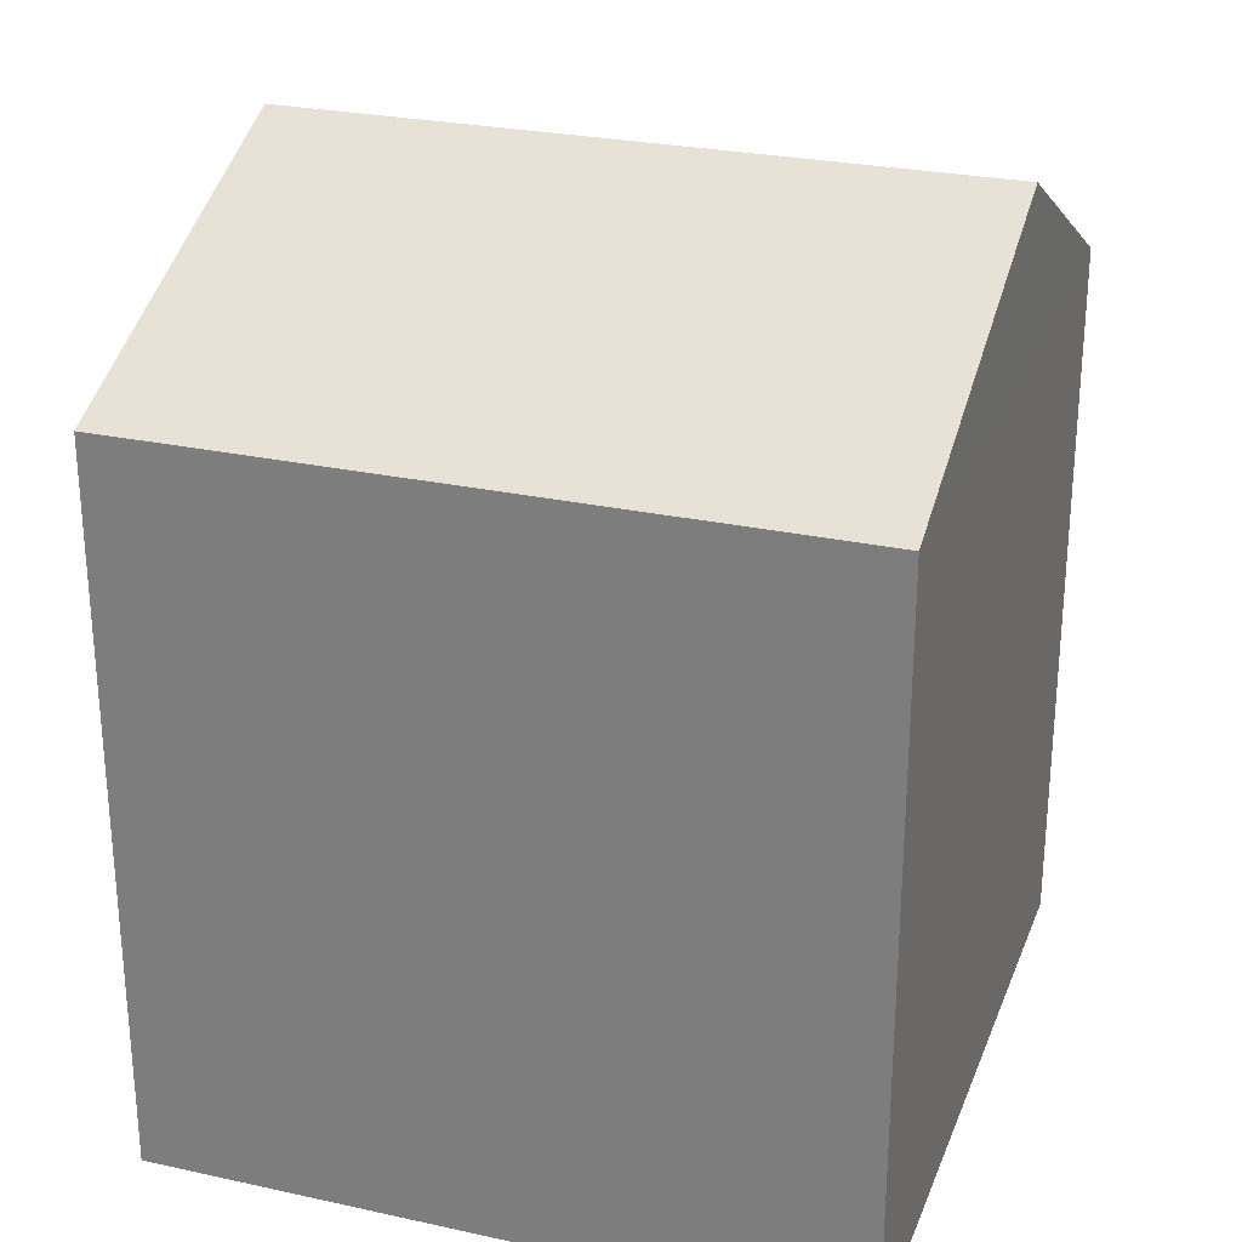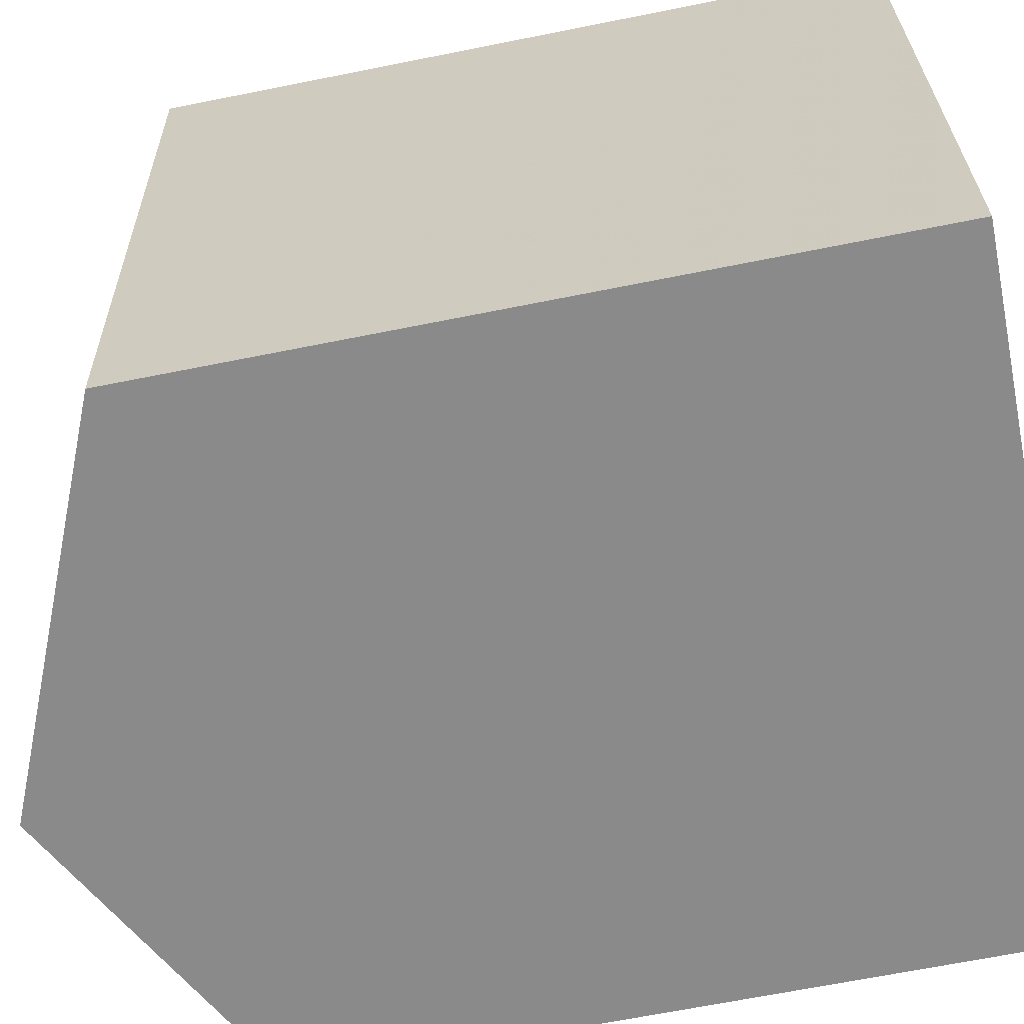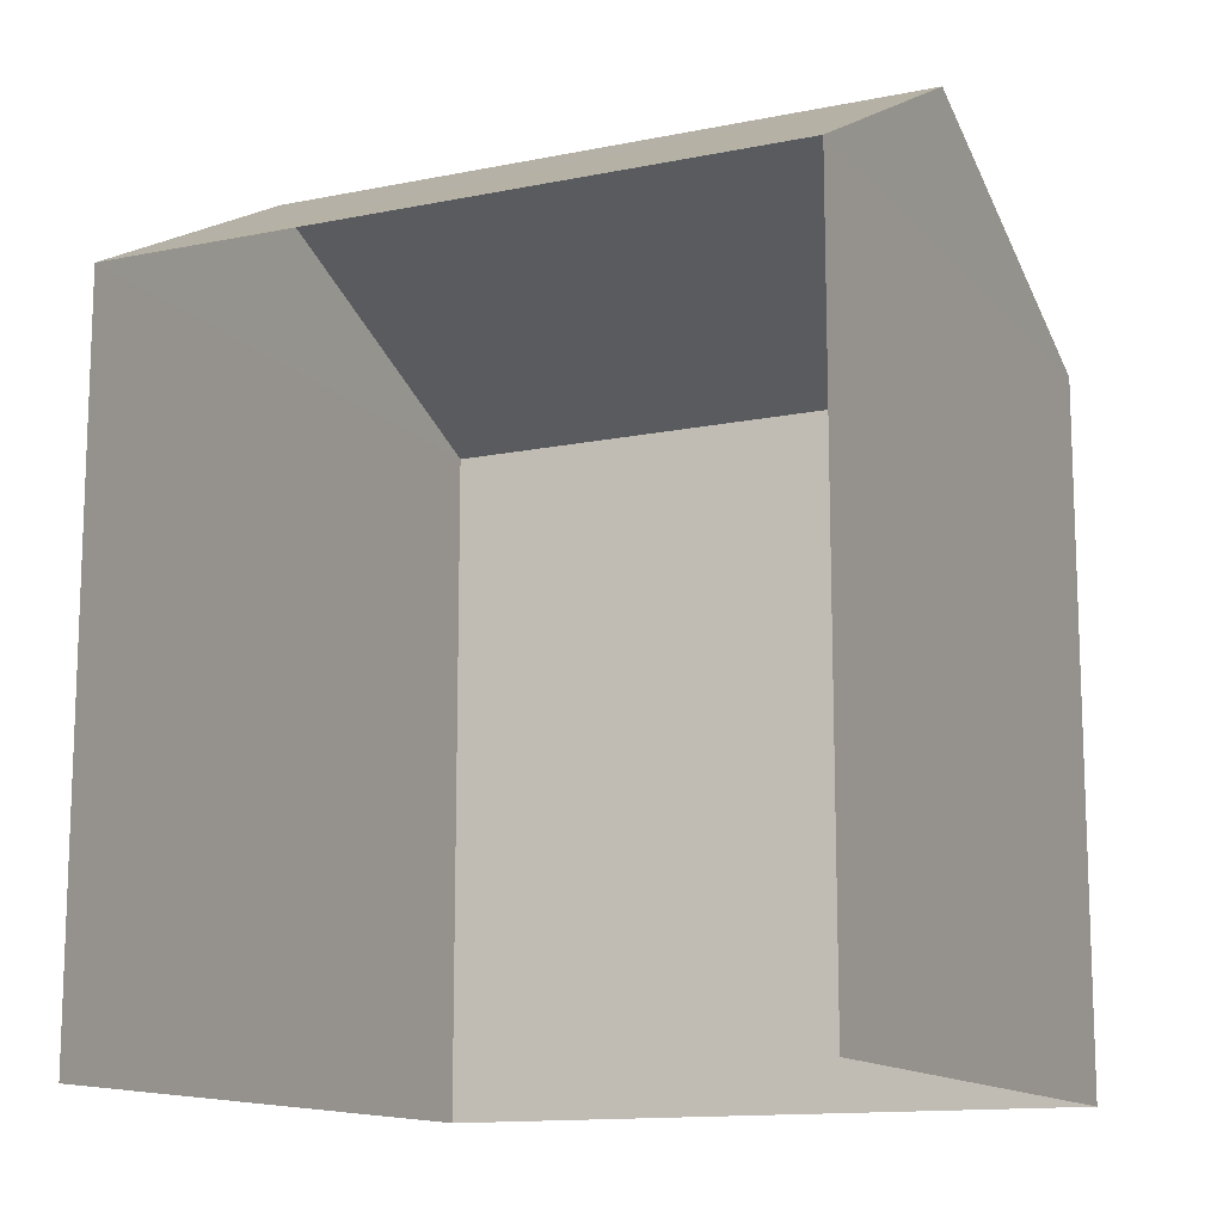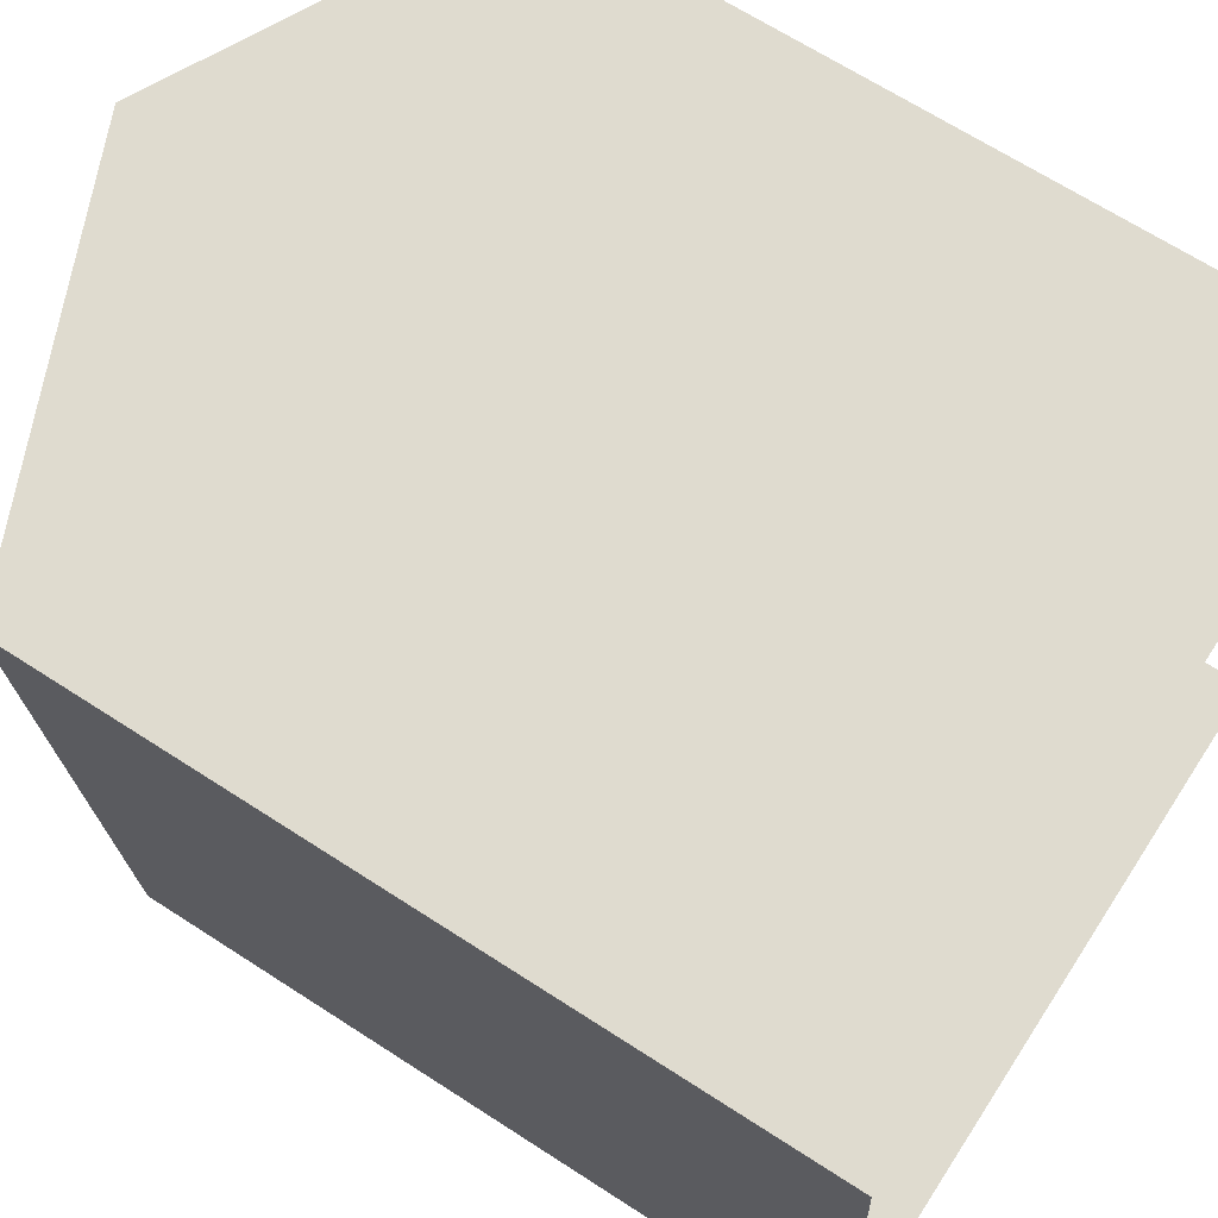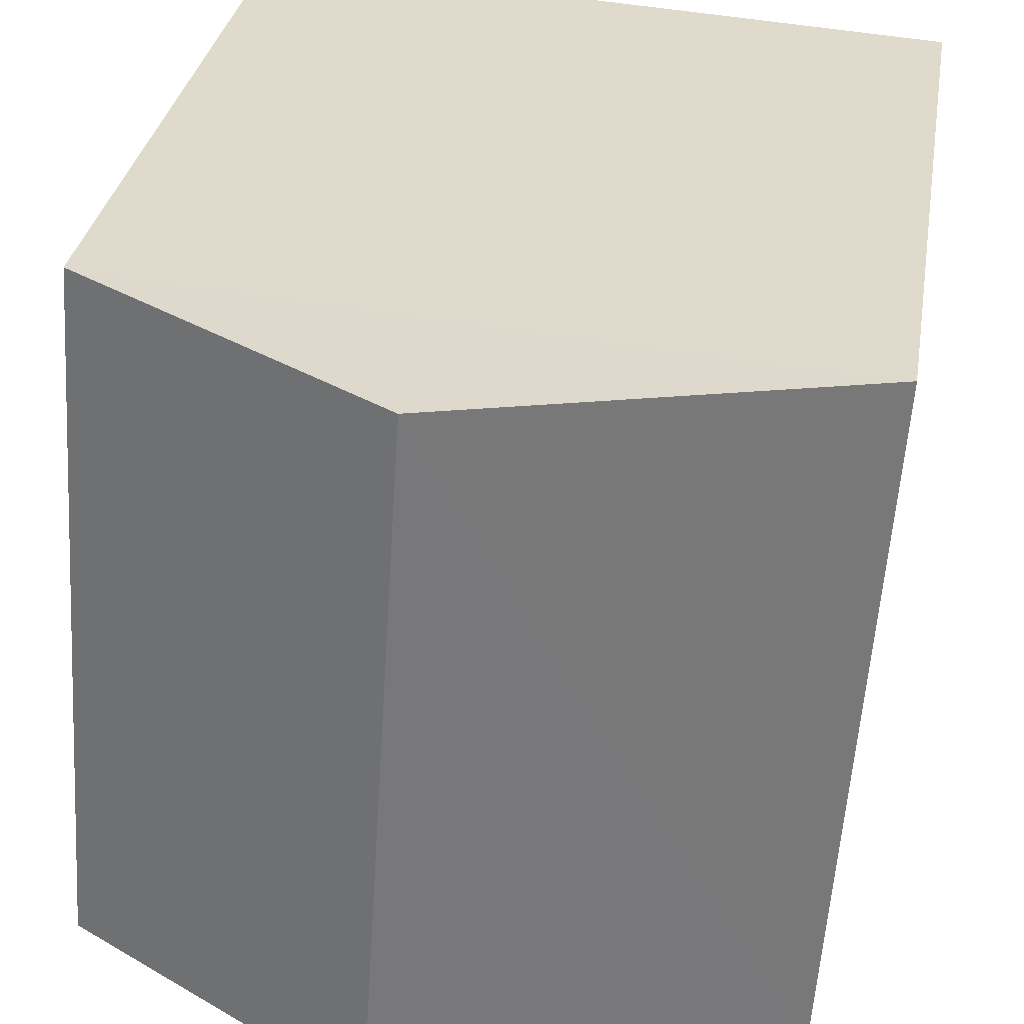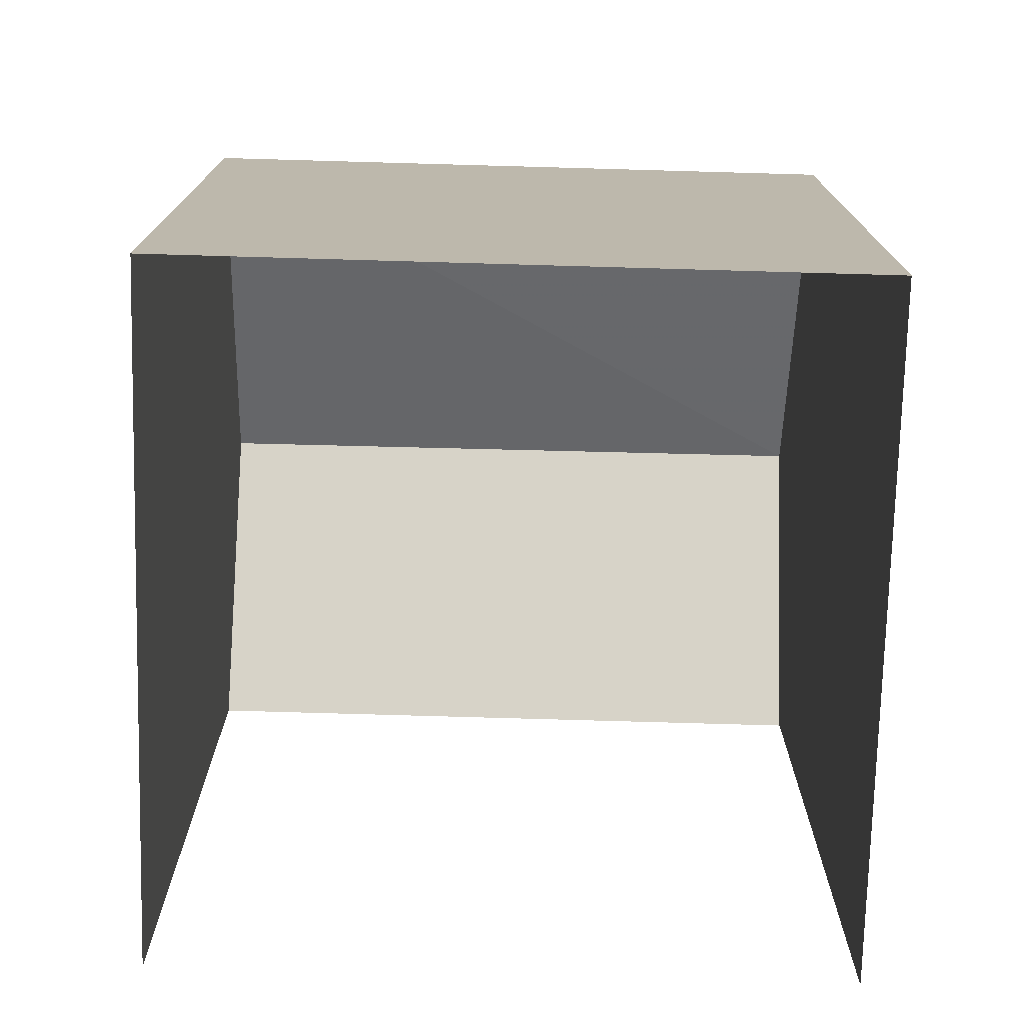
<metadata>
{"format":"obj","ext":"obj","renderer":"f3d","projection":"perspective","resolution":1024,"background":"white","views":[{"elev":26.9,"azim":104.8,"up":"+Z"},{"elev":-67.2,"azim":101.4,"up":"+Y"},{"elev":-13.1,"azim":-68.7,"up":"+Z"},{"elev":66.6,"azim":123.2,"up":"+Y"},{"elev":31.2,"azim":9.0,"up":"+Y"},{"elev":-75.0,"azim":84.7,"up":"+Z"}]}
</metadata>
<code>
v -3.734e+05 -1.044e+05 25.9
v -3.734e+05 -1.044e+05 25.9
v -3.734e+05 -1.044e+05 25.9
v -3.734e+05 -1.044e+05 25.9
v -3.734e+05 -1.044e+05 32.9
v -3.734e+05 -1.044e+05 32.9
v -3.734e+05 -1.044e+05 34.46
v -3.734e+05 -1.044e+05 34.46
v -3.734e+05 -1.044e+05 32.9
v -3.734e+05 -1.044e+05 32.9
f 1 2 3
f 1 4 2
f 9 3 2
f 10 9 2
f 5 6 7
f 8 5 7
f 9 10 8
f 7 9 8
f 6 1 9
f 6 9 7
f 1 3 9
f 10 2 5
f 10 5 8
f 2 4 5
f 6 4 1
f 6 5 4

</code>
